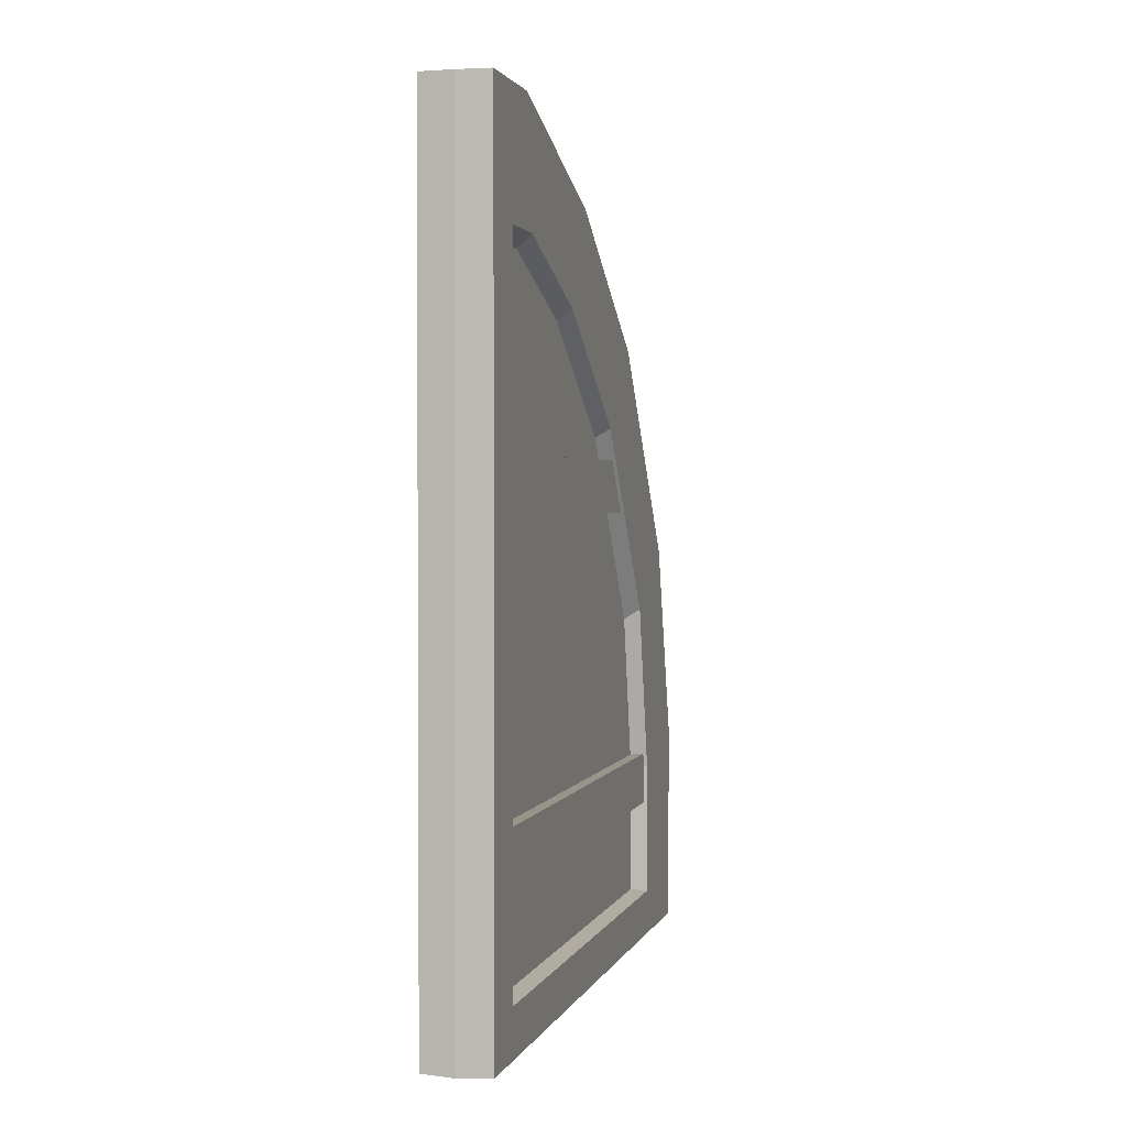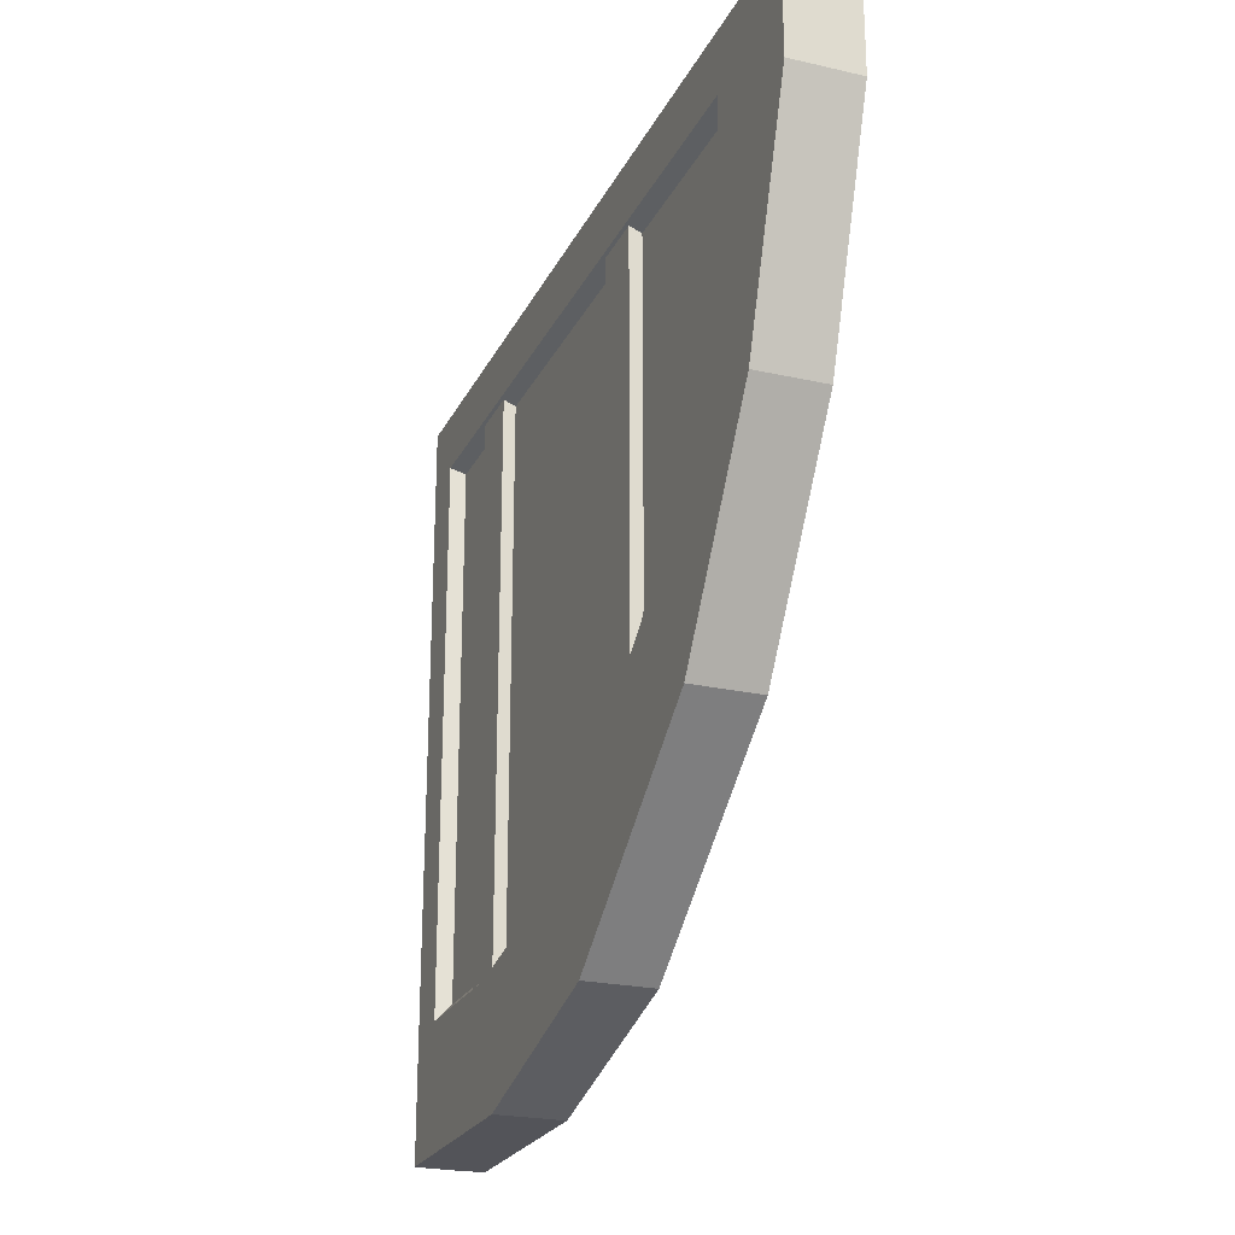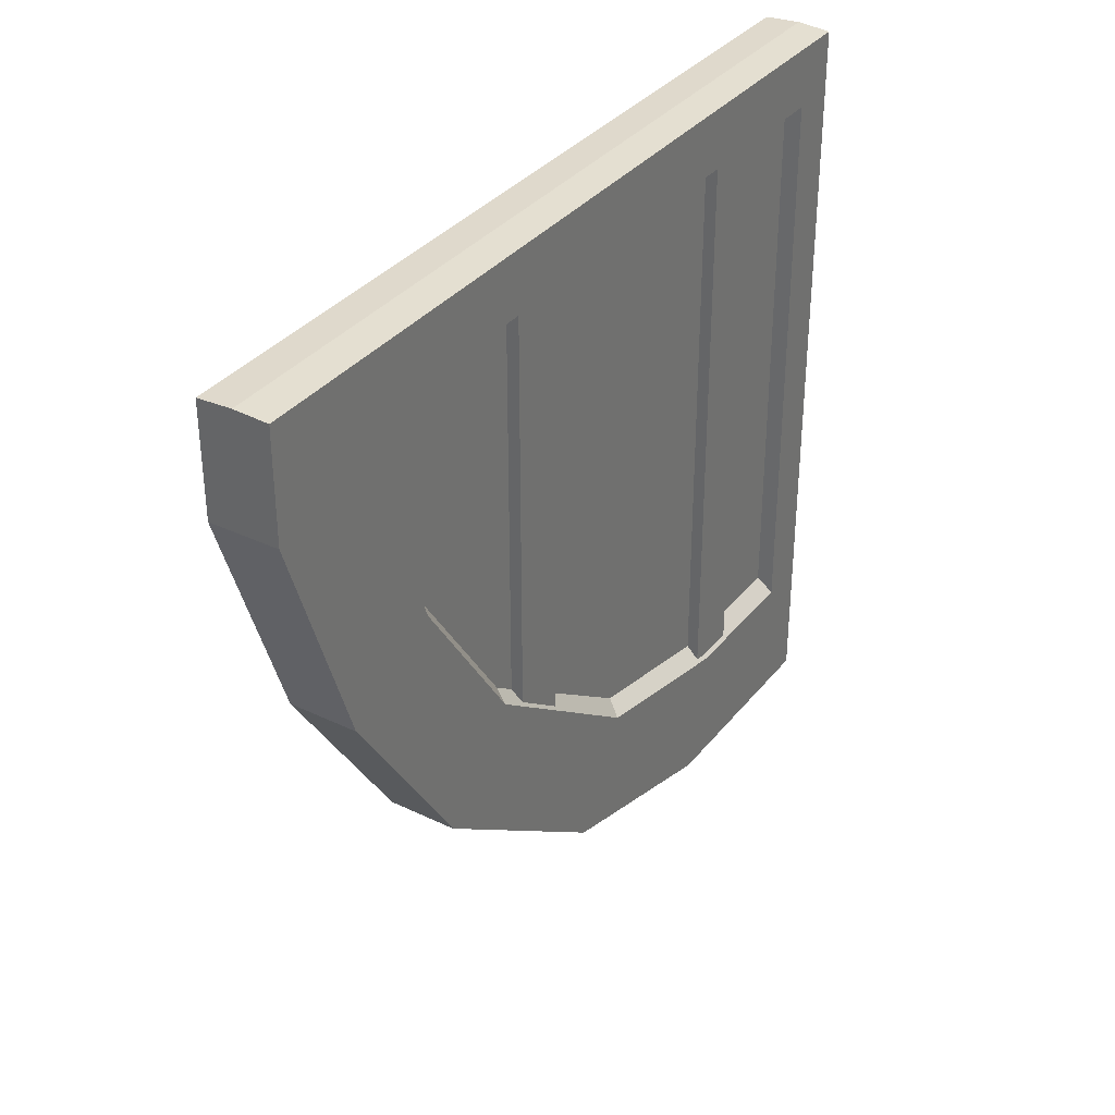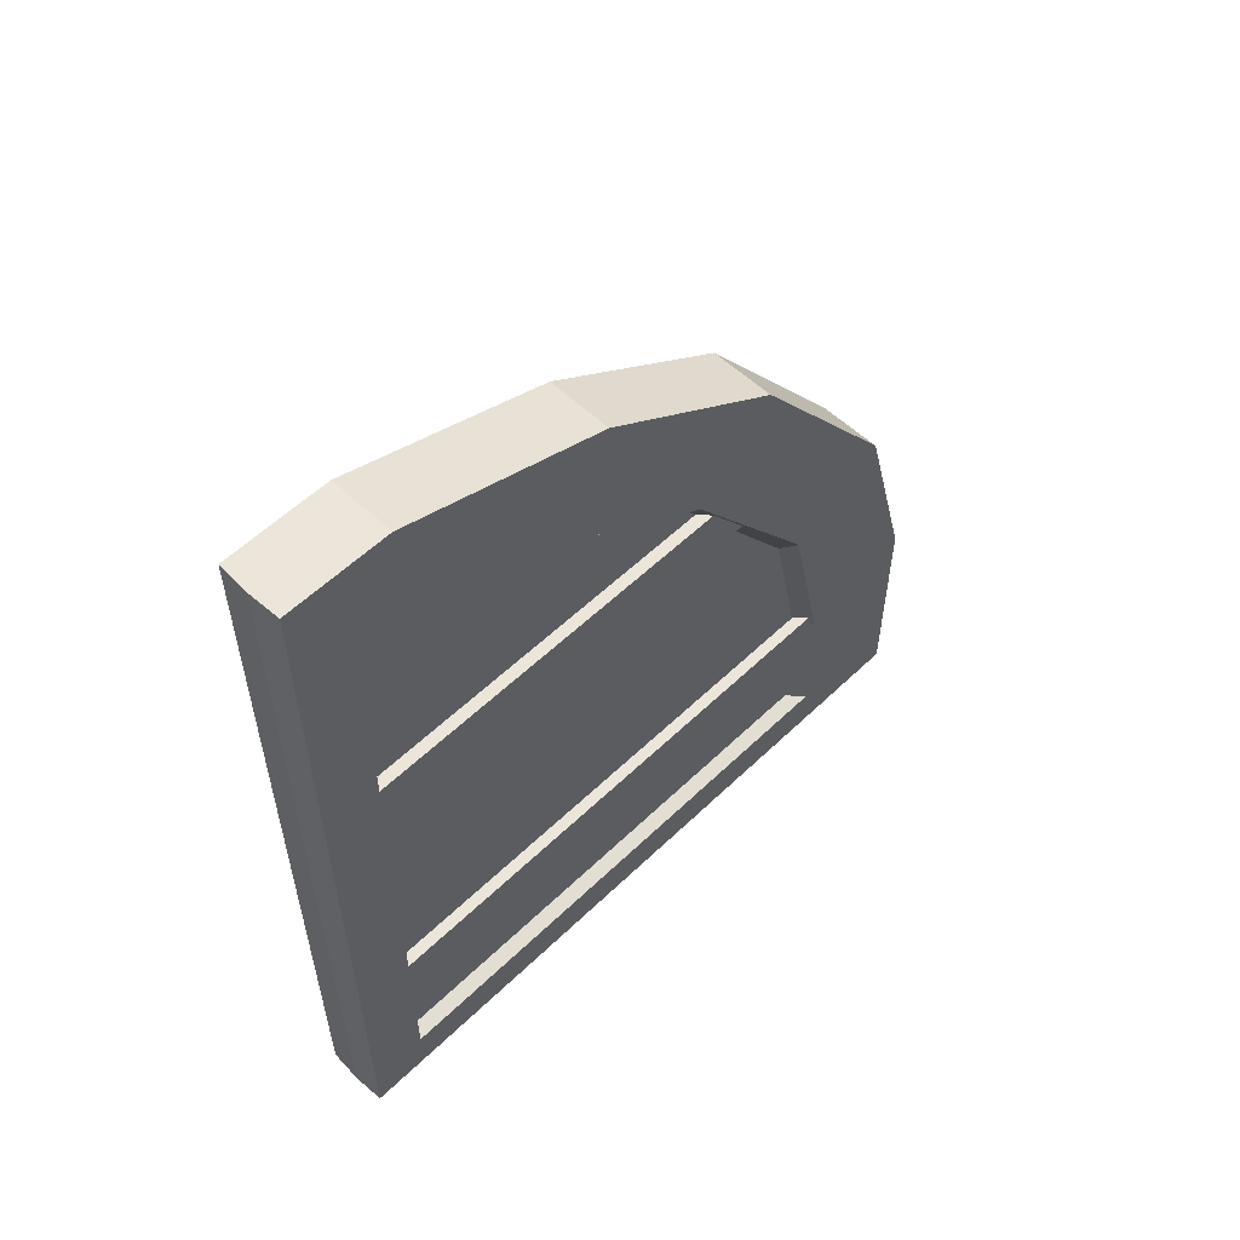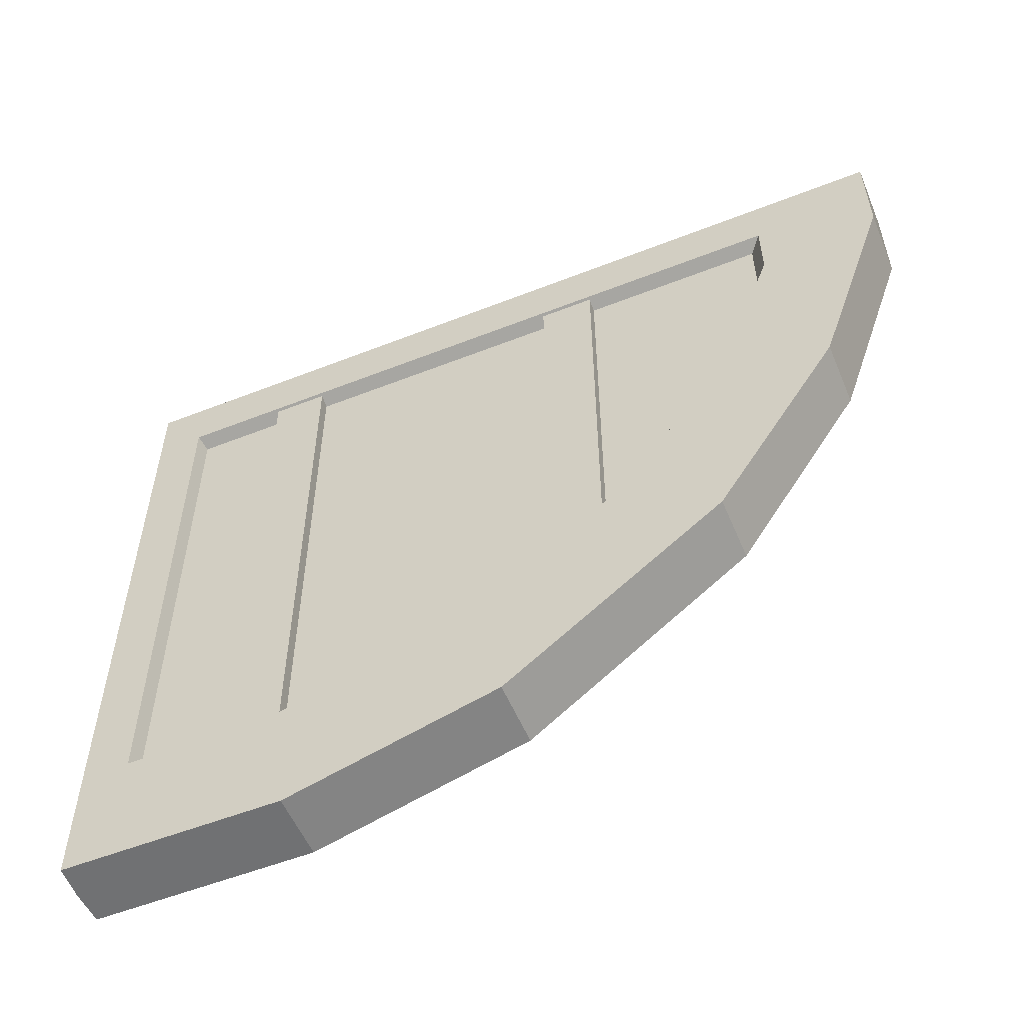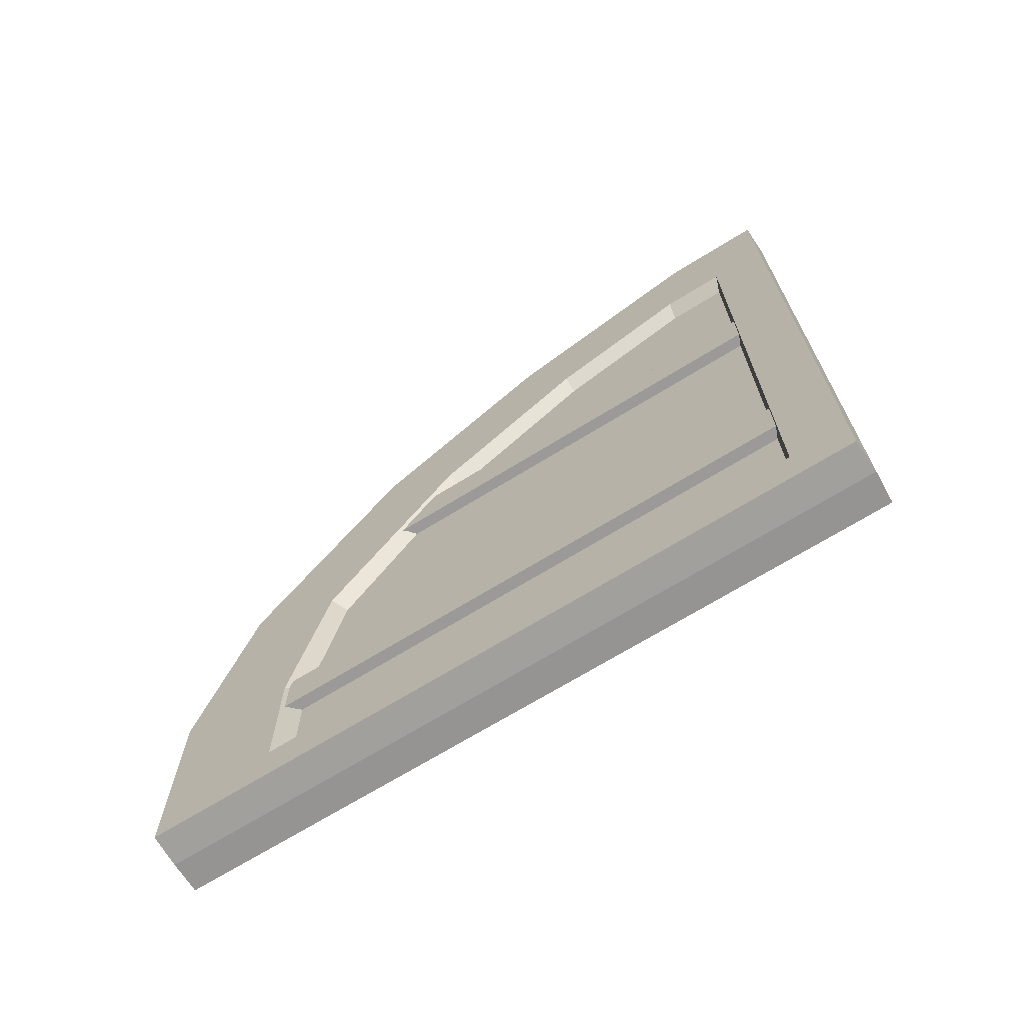
<metadata>
{"format":"obj","ext":"obj","renderer":"f3d","projection":"perspective","resolution":1024,"background":"white","views":[{"elev":1.9,"azim":14.1,"up":"+Y"},{"elev":-24.0,"azim":158.9,"up":"+Z"},{"elev":34.6,"azim":-147.2,"up":"+Z"},{"elev":55.8,"azim":44.8,"up":"+Y"},{"elev":-55.3,"azim":112.5,"up":"+Z"},{"elev":-69.5,"azim":-58.3,"up":"+Y"}]}
</metadata>
<code>
v -10.94 170.8 61.4
v -10.94 170.8 231.5
v -10.94 190.6 74.55
v -10.94 190.6 231.5
v 10.94 190.6 74.55
v 10.94 190.6 231.5
v 10.94 170.8 61.4
v 10.94 170.8 231.5
v -10.94 53.43 22.16
v -10.94 53.43 231.5
v -10.94 73.25 22.16
v -10.94 73.25 231.5
v 10.94 73.25 22.16
v 10.94 73.25 231.5
v 10.94 53.43 22.16
v 10.94 53.43 231.5
v -6.593 18.82 30.92
v 6.592 18.81 30.85
v 6.592 237.8 151.4
v -6.593 237.8 151.5
v -6.593 68.47 30.89
v 6.592 68.4 30.82
v 6.592 128.5 43.4
v -6.593 128.5 43.46
v -6.593 257 204.3
v 6.592 257 204.2
v 6.592 198.8 93.8
v -6.593 198.9 93.87
v -6.593 121.5 226.4
v 6.592 121.5 226.4
v -12.06 17.26 25.2
v 12.06 17.26 25.13
v 12.06 261.7 204.8
v -12.06 261.7 204.9
v 12.06 241.9 150.9
v -12.06 242 151
v 12.06 202.2 91.67
v -12.06 202.3 91.74
v -12.06 68.37 25.16
v 12.06 68.3 25.09
v 12.06 132.2 39.35
v -12.06 132.2 39.42
v 12.06 306 211.5
v -12.06 306 211.6
v 12.06 278.7 132
v -12.06 278.8 132.1
v 12.06 232.8 61.47
v -12.06 232.9 61.55
v 12.06 0 -19.26
v -12.06 0 -19.18
v -12.06 78.85 -19.23
v 12.06 78.77 -19.31
v 12.06 154 1.876
v -12.06 154.1 1.954
v -0.000488 -0.5998 -19.22
v 0 78.81 -19.27
v 0 154.1 1.915
v 0 232.8 61.51
v -0.000488 278.7 132.1
v 0 306 211.5
v 6.592 18.82 226.4
v 12.06 17.26 228.7
v -0.000488 -0.5998 250.6
v -12.06 17.26 228.7
v -6.593 18.82 226.4
v -12.06 2e-06 250
v 12.06 2e-06 250
v 6.592 257 226.4
v 12.06 261.7 228.7
v 12.06 306 250
v 0 306 250.6
v -12.06 306 250
v -12.06 261.7 228.7
v -6.593 257 226.4
v -12.06 121.5 250
v 12.06 121.5 250
v 12.06 121.5 228.7
v -12.06 121.5 228.7
v 0 121.5 250.6
f 9 10 12 11
f 11 12 14 13
f 13 14 16 15
f 15 16 10 9
f 1 2 4 3
f 3 4 6 5
f 5 6 8 7
f 7 8 2 1
f 45 59 60 43
f 45 47 58 59
f 49 55 56 52
f 56 57 53 52
f 57 58 47 53
f 29 25 20 28 24
f 30 23 27 19 26
f 30 26 68
f 21 17 65 29 24
f 22 23 30 61 18
f 20 25 34 36
f 26 19 35 33
f 19 27 37 35
f 28 20 36 38
f 17 21 39 31
f 22 18 32 40
f 23 22 40 41
f 21 24 42 39
f 27 23 41 37
f 24 28 38 42
f 36 34 44 46
f 33 35 45 43
f 35 37 47 45
f 38 36 46 48
f 67 49 32 62
f 31 39 51 50
f 40 32 49 52
f 41 40 52 53
f 39 42 54 51
f 37 41 53 47
f 42 38 48 54
f 66 50 55 63
f 56 55 50 51
f 54 57 56 51
f 48 58 57 54
f 59 58 48 46
f 60 59 46 44
f 17 31 64 65
f 61 62 32 18
f 31 50 66 64
f 63 55 49 67
f 69 68 26 33
f 70 69 33 43
f 71 70 43 60
f 72 71 60 44
f 34 73 72 44
f 25 74 73 34
f 29 74 25
f 75 79 71 72
f 66 63 79 75
f 77 69 70 76
f 73 78 75 72
f 62 77 76 67
f 78 64 66 75
f 30 68 69 77
f 61 30 77 62
f 74 29 78 73
f 29 65 64 78
f 79 63 67 76
f 71 79 76 70

</code>
